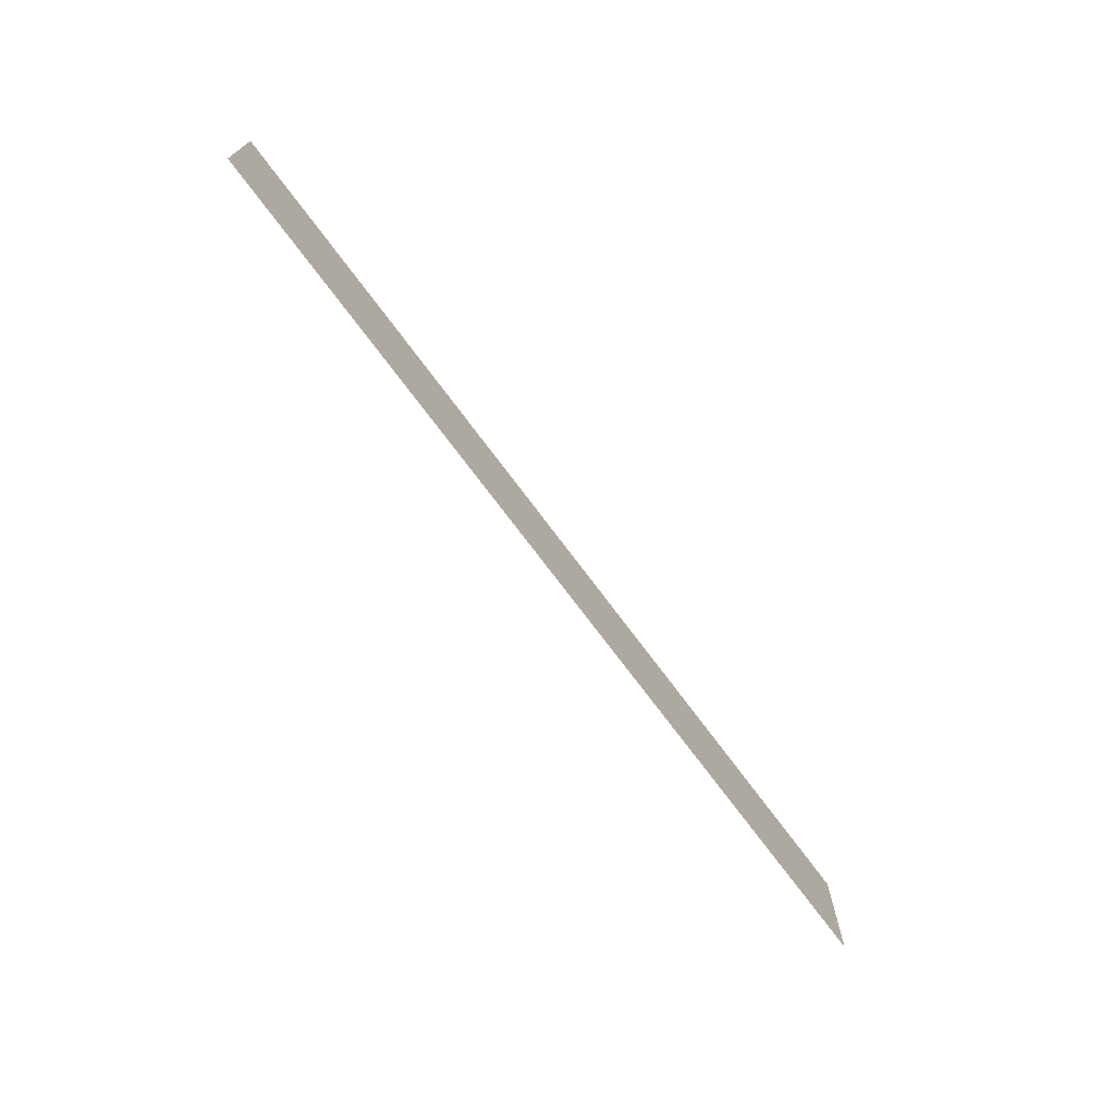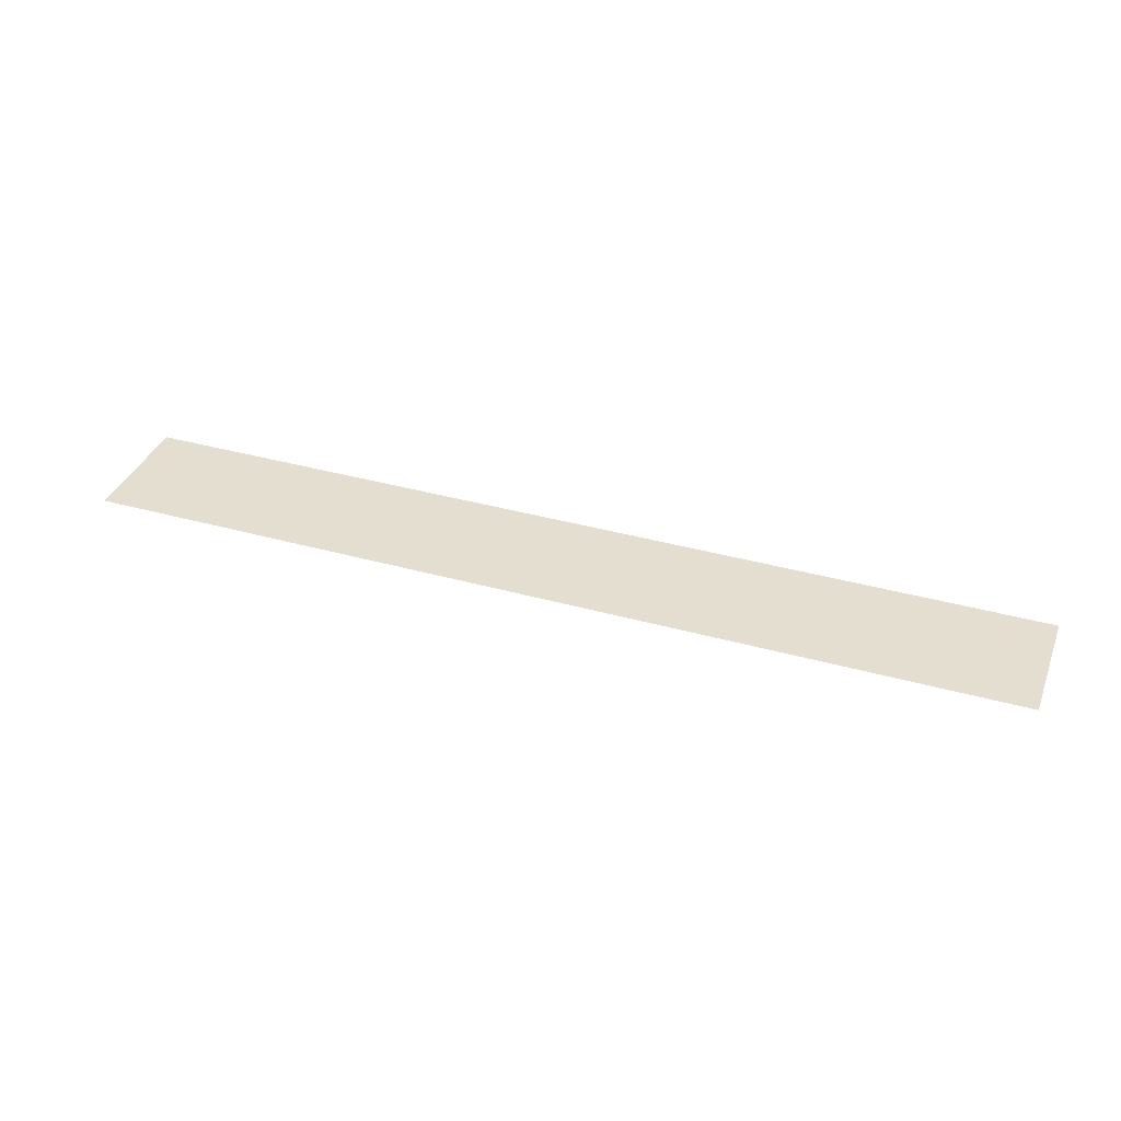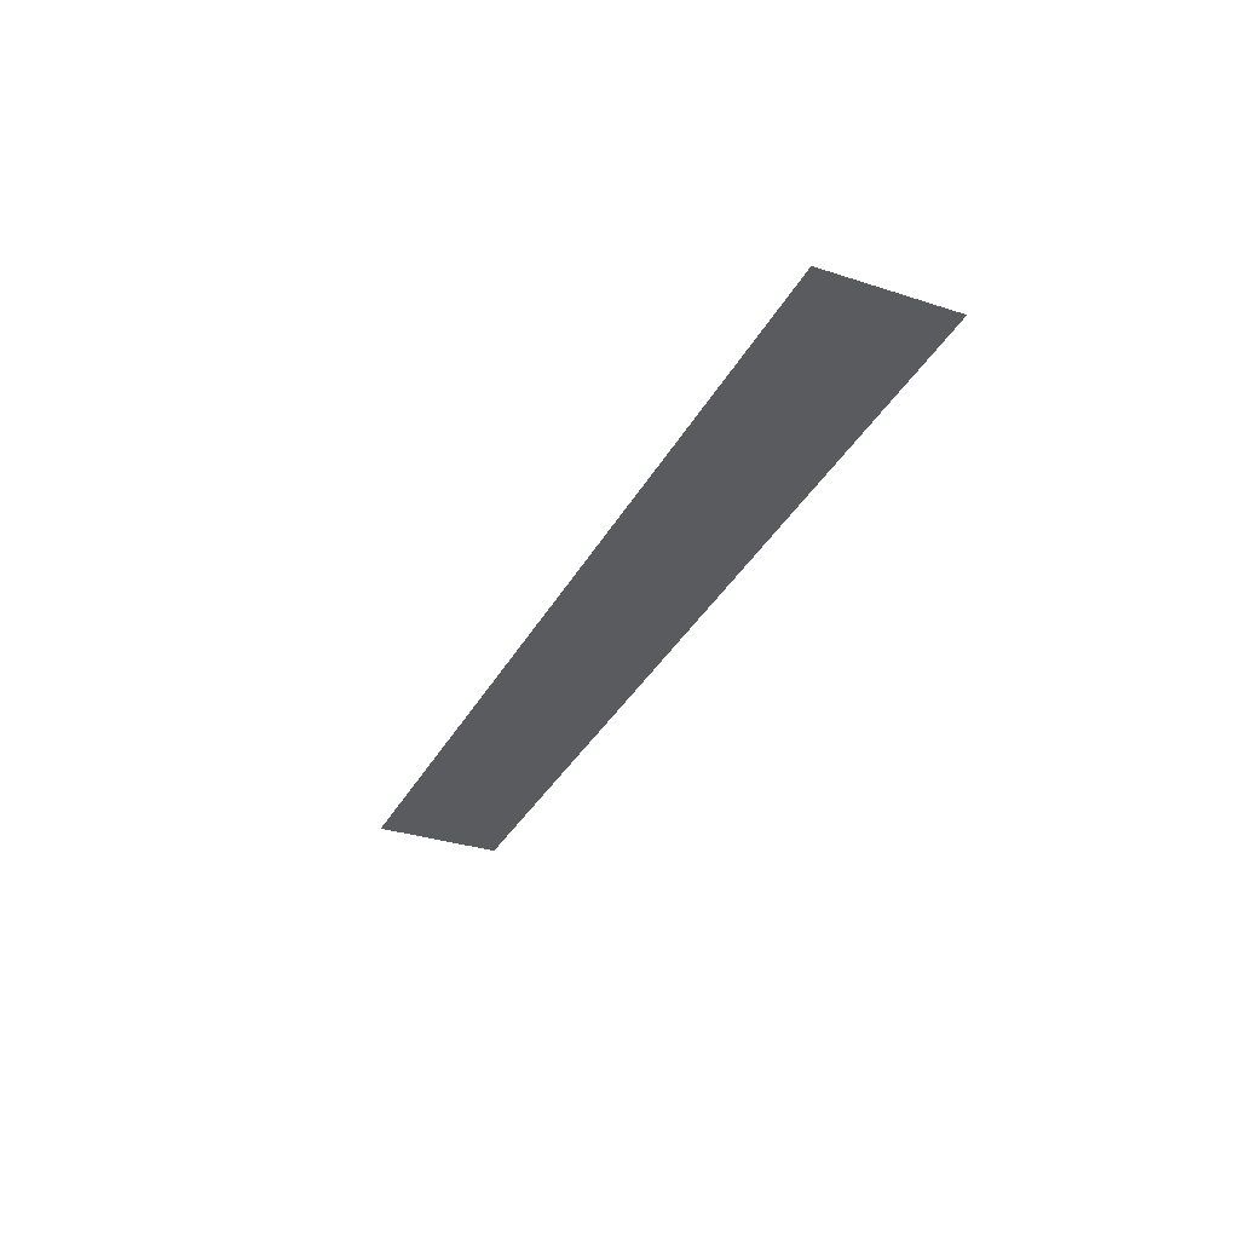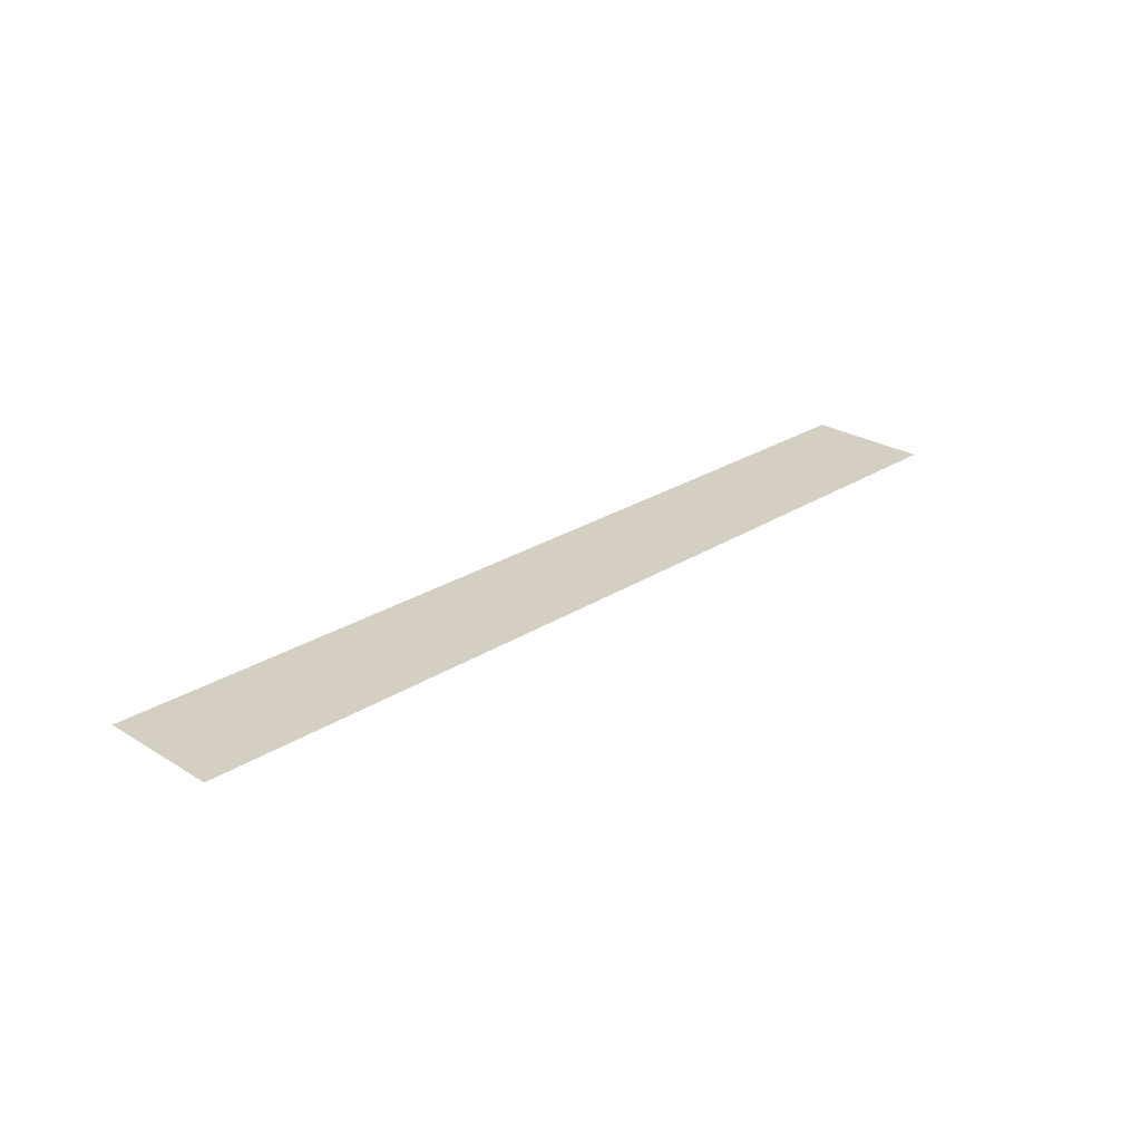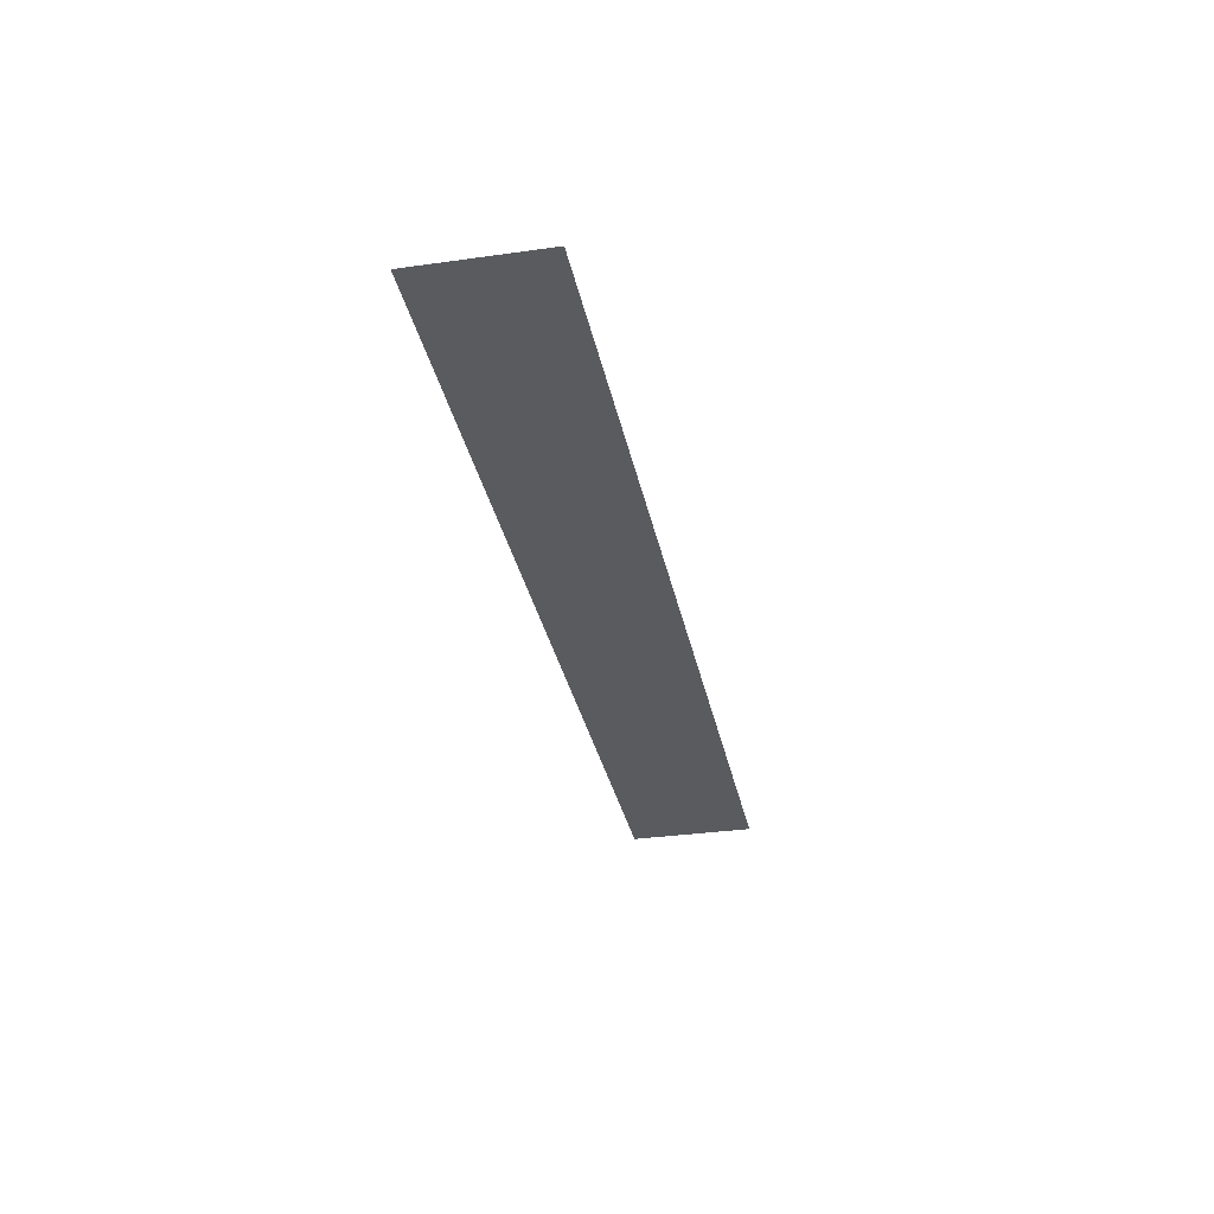
<metadata>
{"format":"obj","ext":"obj","renderer":"f3d","projection":"perspective","resolution":1024,"background":"white","views":[{"elev":-71.1,"azim":126.4,"up":"+Y"},{"elev":36.5,"azim":20.1,"up":"+Z"},{"elev":-32.7,"azim":-114.0,"up":"+Z"},{"elev":25.8,"azim":134.6,"up":"+Z"},{"elev":-32.4,"azim":101.3,"up":"+Z"}]}
</metadata>
<code>
v -29.44 2.963 0.05
v -0.79 2.963 0.05
v -0.805 6.816 0.05
v -29.44 6.816 0.05
g Terrain_(3)_1643_6
f 1 3 2
f 4 3 1

</code>
